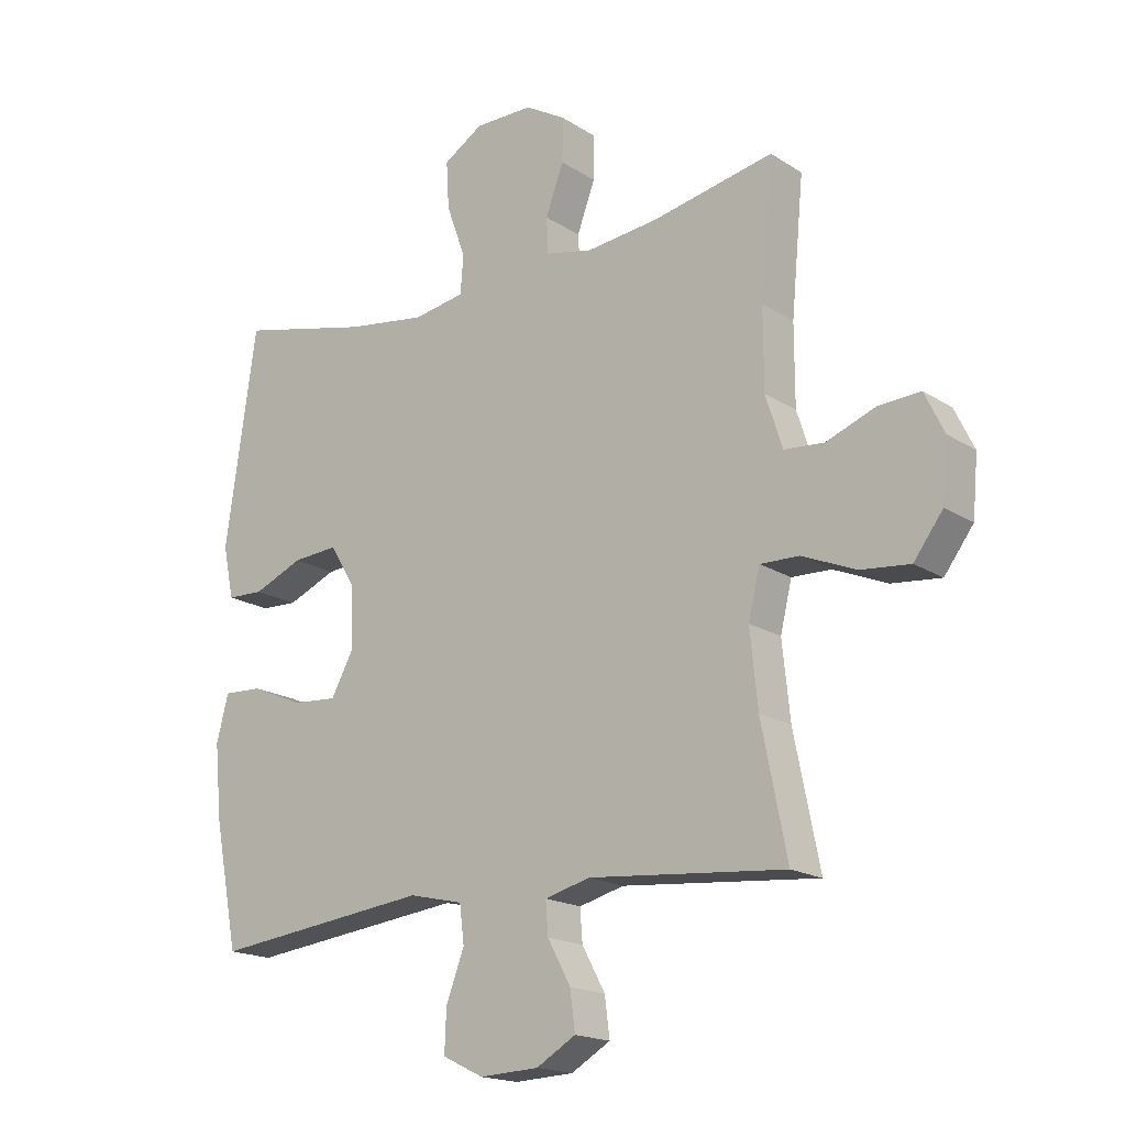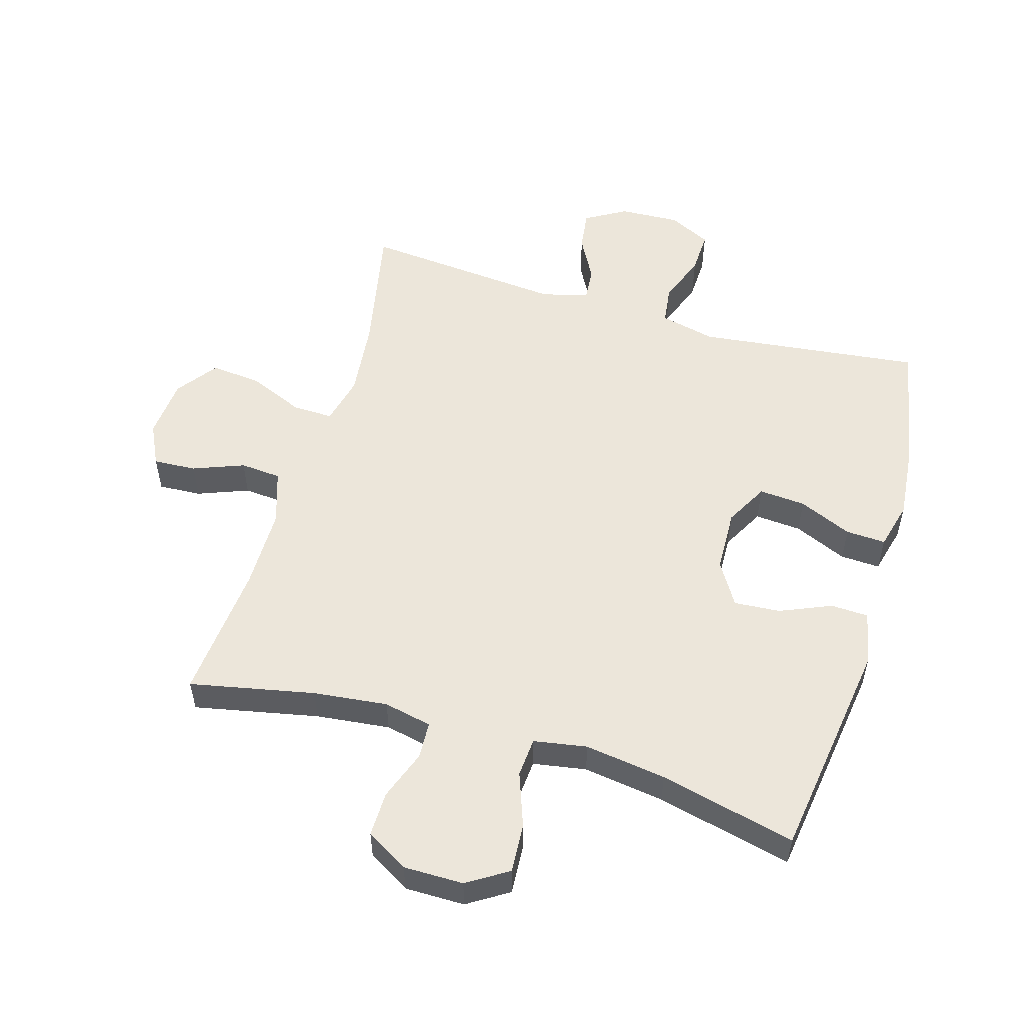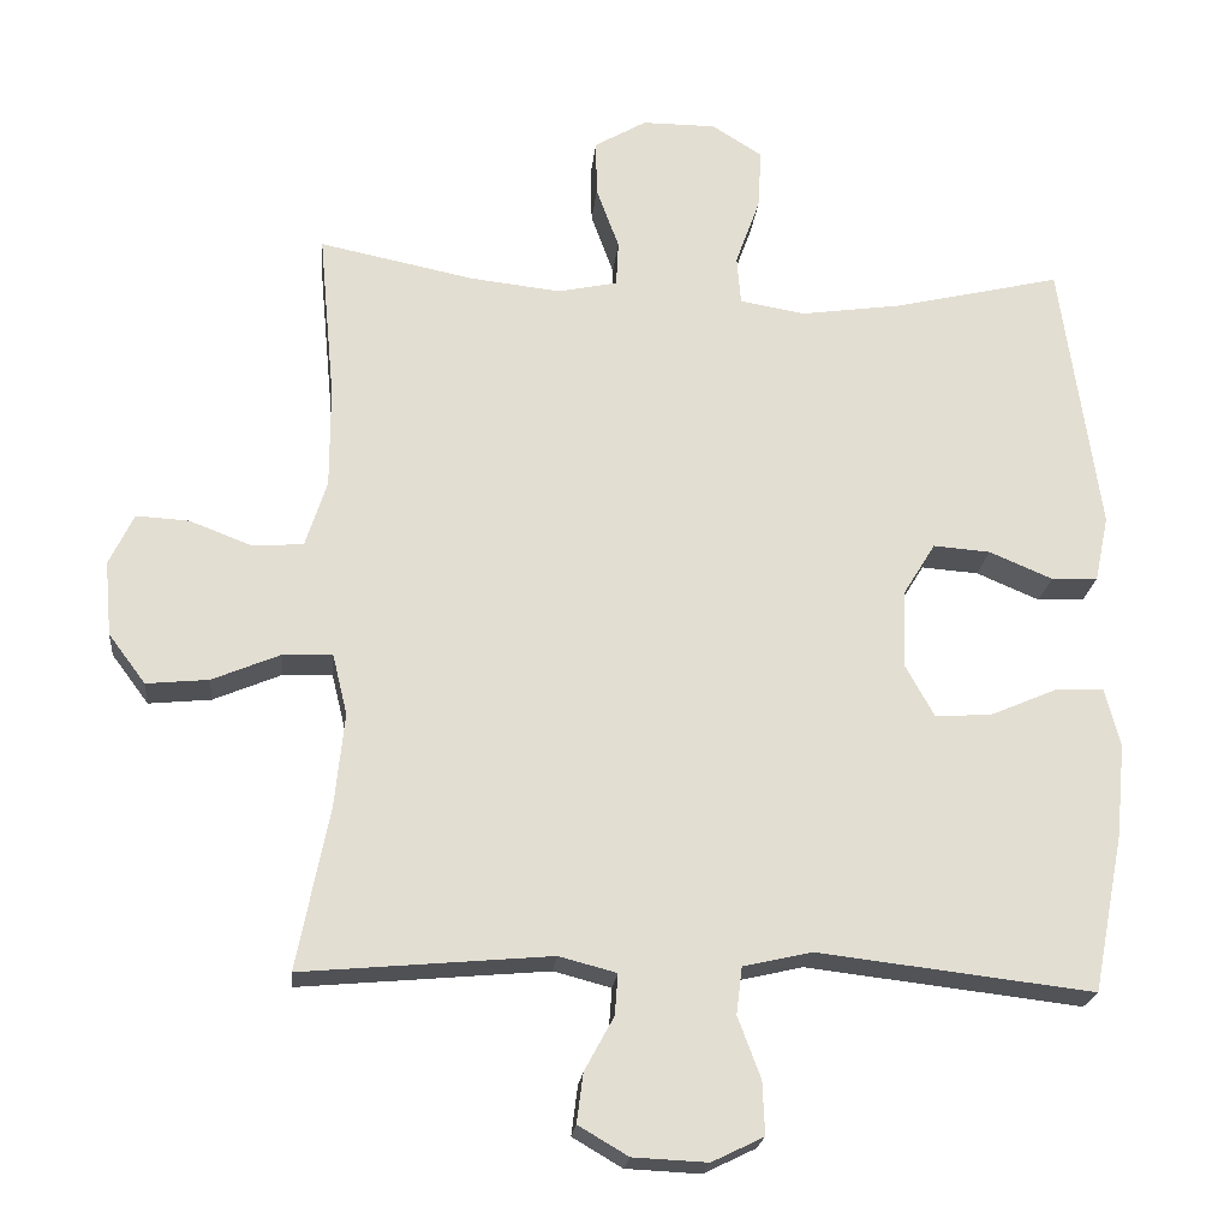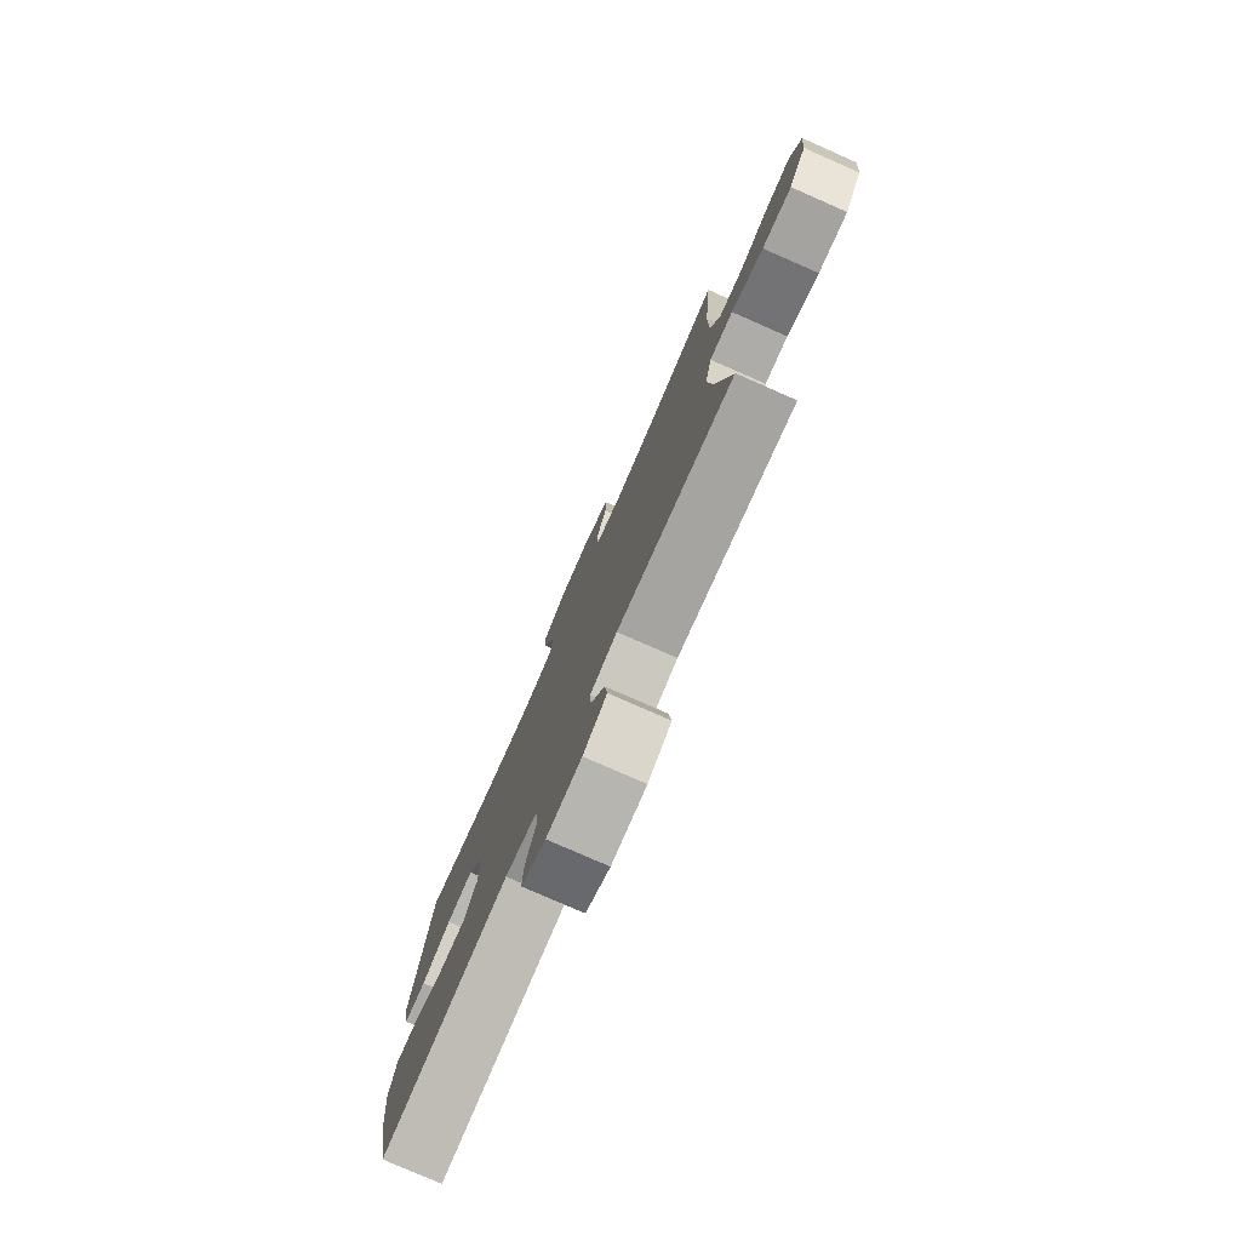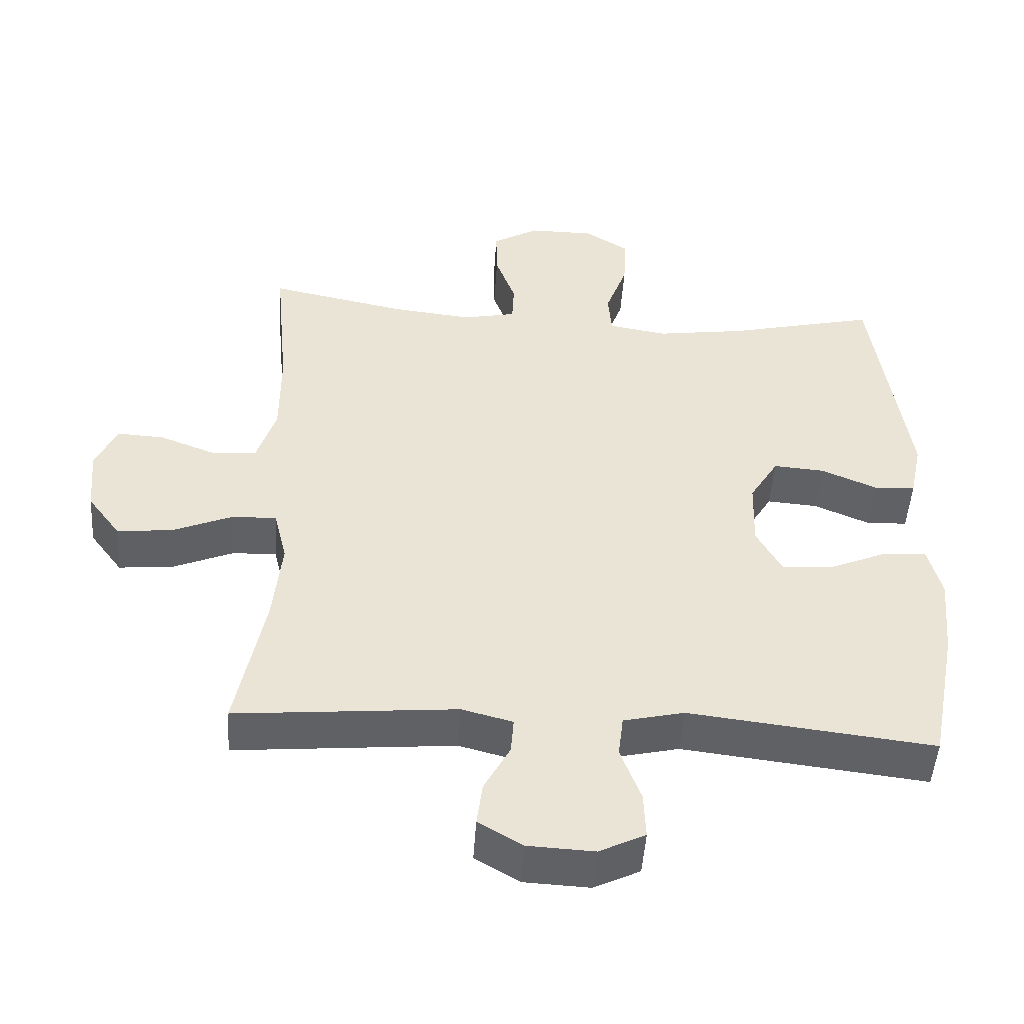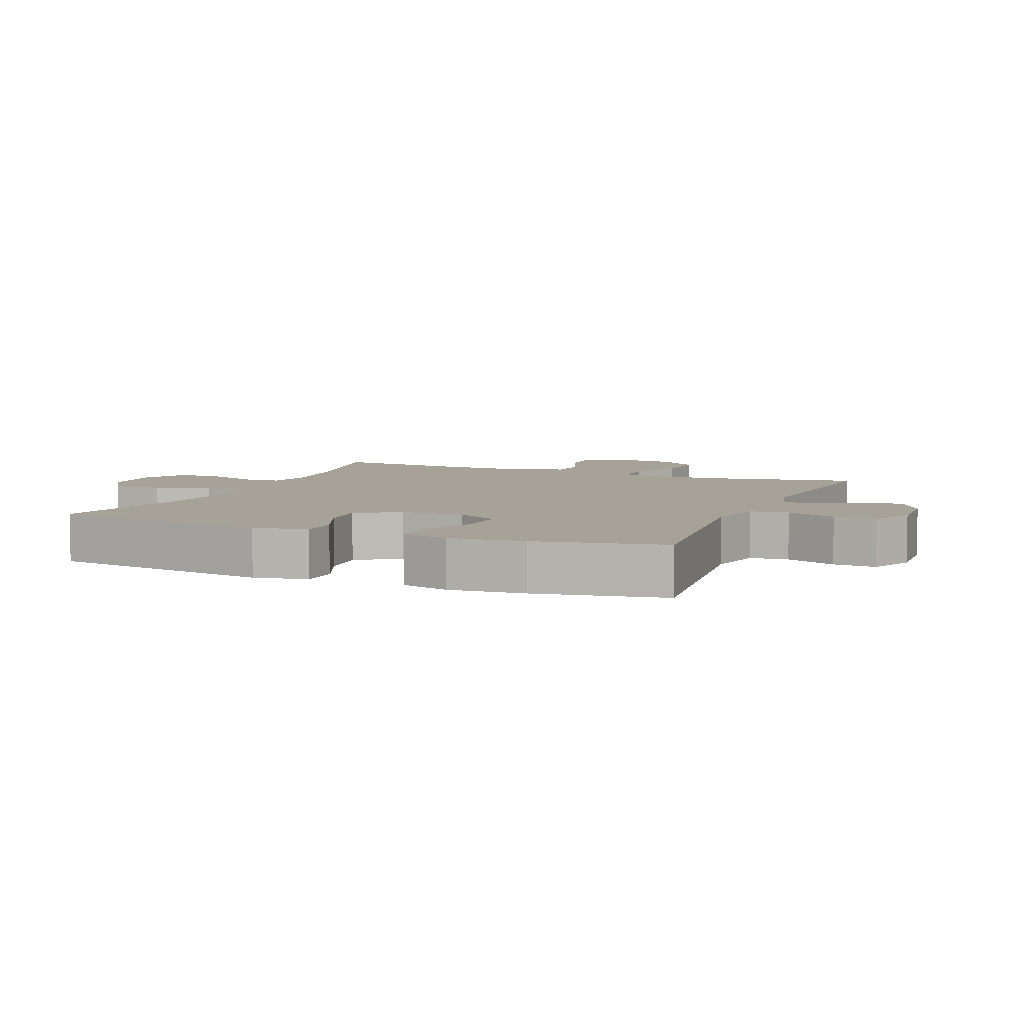
<metadata>
{"format":"obj","ext":"obj","renderer":"f3d","projection":"perspective","resolution":1024,"background":"white","views":[{"elev":-17.8,"azim":-141.2,"up":"+Z"},{"elev":54.5,"azim":16.4,"up":"+Y"},{"elev":-21.4,"azim":-5.8,"up":"+Z"},{"elev":-78.3,"azim":-113.7,"up":"+Z"},{"elev":-48.6,"azim":-3.8,"up":"+Z"},{"elev":6.4,"azim":112.6,"up":"+Y"}]}
</metadata>
<code>
o path3132
v -0.1501 0.0375 -0.4667
v -0.07518 0.0375 -0.4864
v -0.07919 0.0375 -0.5398
v -0.1174 0.0375 -0.6102
v -0.1257 0.0375 -0.6745
v -0.06071 0.0375 -0.7126
v 0.03655 0.0375 -0.7173
v 0.1042 0.0375 -0.6844
v 0.1013 0.0375 -0.6156
v 0.07139 0.0375 -0.5354
v 0.07889 0.0375 -0.4741
v 0.1682 0.0375 -0.4534
v 0.5278 0.0375 -0.4956
v 0.5677 0.0375 -0.2899
v 0.5795 0.0375 -0.1683
v 0.5598 0.0375 -0.09208
v 0.4958 0.0375 -0.09495
v 0.4105 0.0375 -0.1317
v 0.3358 0.0375 -0.1373
v 0.2982 0.0375 -0.06844
v 0.3014 0.0375 0.03243
v 0.3435 0.0375 0.1012
v 0.418 0.0375 0.09567
v 0.5002 0.0375 0.06077
v 0.5608 0.0375 0.06326
v 0.5788 0.0375 0.1493
v 0.5278 0.0375 0.5061
v 0.3092 0.0375 0.4545
v 0.1784 0.0375 0.4356
v 0.09272 0.0375 0.4502
v 0.08765 0.0375 0.5132
v 0.1193 0.0375 0.6007
v 0.1239 0.0375 0.6789
v 0.05841 0.0375 0.7202
v -0.03795 0.0375 0.7202
v -0.1053 0.0375 0.6807
v -0.1039 0.0375 0.6082
v -0.07436 0.0375 0.5275
v -0.0772 0.0375 0.4683
v -0.1545 0.0375 0.4518
v -0.274 0.0375 0.4652
v -0.4741 0.0375 0.5061
v -0.4534 0.0375 0.2864
v -0.4535 0.0375 0.1549
v -0.4815 0.0375 0.06873
v -0.5471 0.0375 0.06349
v -0.6288 0.0375 0.09491
v -0.6977 0.0375 0.09882
v -0.7297 0.0375 0.03206
v -0.7209 0.0375 -0.06458
v -0.6728 0.0375 -0.1293
v -0.5915 0.0375 -0.1213
v -0.5031 0.0375 -0.08411
v -0.4383 0.0375 -0.08244
v -0.4192 0.0375 -0.1611
v -0.4321 0.0375 -0.2856
v -0.4741 0.0375 -0.4956
v -0.1501 -0.0375 -0.4667
v -0.07518 -0.0375 -0.4864
v -0.07919 -0.0375 -0.5398
v -0.1174 -0.0375 -0.6102
v -0.1257 -0.0375 -0.6745
v -0.06071 -0.0375 -0.7126
v 0.03655 -0.0375 -0.7173
v 0.1042 -0.0375 -0.6844
v 0.1013 -0.0375 -0.6156
v 0.07139 -0.0375 -0.5354
v 0.07889 -0.0375 -0.4741
v 0.1682 -0.0375 -0.4534
v 0.5278 -0.0375 -0.4956
v 0.5677 -0.0375 -0.2899
v 0.5795 -0.0375 -0.1683
v 0.5598 -0.0375 -0.09208
v 0.4958 -0.0375 -0.09495
v 0.4105 -0.0375 -0.1317
v 0.3358 -0.0375 -0.1373
v 0.2982 -0.0375 -0.06844
v 0.3014 -0.0375 0.03243
v 0.3435 -0.0375 0.1012
v 0.418 -0.0375 0.09567
v 0.5002 -0.0375 0.06077
v 0.5608 -0.0375 0.06326
v 0.5788 -0.0375 0.1493
v 0.5278 -0.0375 0.5061
v 0.3092 -0.0375 0.4545
v 0.1784 -0.0375 0.4356
v 0.09272 -0.0375 0.4502
v 0.08765 -0.0375 0.5132
v 0.1193 -0.0375 0.6007
v 0.1239 -0.0375 0.6789
v 0.05841 -0.0375 0.7202
v -0.03795 -0.0375 0.7202
v -0.1053 -0.0375 0.6807
v -0.1039 -0.0375 0.6082
v -0.07436 -0.0375 0.5275
v -0.0772 -0.0375 0.4683
v -0.1545 -0.0375 0.4518
v -0.274 -0.0375 0.4652
v -0.4741 -0.0375 0.5061
v -0.4534 -0.0375 0.2864
v -0.4535 -0.0375 0.1549
v -0.4815 -0.0375 0.06873
v -0.5471 -0.0375 0.06349
v -0.6288 -0.0375 0.09491
v -0.6977 -0.0375 0.09882
v -0.7297 -0.0375 0.03206
v -0.7209 -0.0375 -0.06458
v -0.6728 -0.0375 -0.1293
v -0.5915 -0.0375 -0.1213
v -0.5031 -0.0375 -0.08411
v -0.4383 -0.0375 -0.08244
v -0.4192 -0.0375 -0.1611
v -0.4321 -0.0375 -0.2856
v -0.4741 -0.0375 -0.4956
v -0.06071 0.0375 -0.7126
v 0.03655 0.0375 -0.7173
v 0.1042 0.0375 -0.6844
v 0.1042 0.0375 -0.6844
v -0.1257 0.0375 -0.6745
v -0.1257 0.0375 -0.6745
v 0.1013 0.0375 -0.6156
v -0.1174 0.0375 -0.6102
v 0.07139 0.0375 -0.5354
v -0.07919 0.0375 -0.5398
v -0.07518 0.0375 -0.4864
v -0.07518 0.0375 -0.4864
v 0.07889 0.0375 -0.4741
v 0.07889 0.0375 -0.4741
v -0.1501 0.0375 -0.4667
v 0.1682 0.0375 -0.4534
v -0.4741 0.0375 -0.4956
v -0.4741 0.0375 -0.4956
v 0.5278 0.0375 -0.4956
v 0.5278 0.0375 -0.4956
v 0.5677 0.0375 -0.2899
v -0.4321 0.0375 -0.2856
v 0.5795 0.0375 -0.1683
v -0.4192 0.0375 -0.1611
v 0.4105 0.0375 -0.1317
v 0.3358 0.0375 -0.1373
v 0.3358 0.0375 -0.1373
v 0.5598 0.0375 -0.09208
v 0.5598 0.0375 -0.09208
v -0.4383 0.0375 -0.08244
v -0.4383 0.0375 -0.08244
v 0.2982 0.0375 -0.06844
v 0.4958 0.0375 -0.09495
v -0.7209 0.0375 -0.06458
v -0.6728 0.0375 -0.1293
v -0.5915 0.0375 -0.1213
v -0.5031 0.0375 -0.08411
v 0.3014 0.0375 0.03243
v -0.7297 0.0375 0.03206
v -0.6977 0.0375 0.09882
v -0.6977 0.0375 0.09882
v 0.3435 0.0375 0.1012
v 0.3435 0.0375 0.1012
v 0.418 0.0375 0.09567
v 0.5002 0.0375 0.06077
v 0.5608 0.0375 0.06326
v 0.5608 0.0375 0.06326
v 0.5788 0.0375 0.1493
v -0.6288 0.0375 0.09491
v -0.5471 0.0375 0.06349
v -0.4815 0.0375 0.06873
v -0.4815 0.0375 0.06873
v -0.4535 0.0375 0.1549
v -0.4534 0.0375 0.2864
v -0.4741 0.0375 0.5061
v -0.4741 0.0375 0.5061
v -0.1545 0.0375 0.4518
v -0.274 0.0375 0.4652
v 0.1784 0.0375 0.4356
v 0.09272 0.0375 0.4502
v 0.09272 0.0375 0.4502
v 0.3092 0.0375 0.4545
v -0.0772 0.0375 0.4683
v -0.0772 0.0375 0.4683
v 0.08765 0.0375 0.5132
v -0.07436 0.0375 0.5275
v 0.5278 0.0375 0.5061
v 0.5278 0.0375 0.5061
v 0.1193 0.0375 0.6007
v -0.1039 0.0375 0.6082
v 0.1239 0.0375 0.6789
v 0.1239 0.0375 0.6789
v -0.1053 0.0375 0.6807
v -0.1053 0.0375 0.6807
v 0.05841 0.0375 0.7202
v -0.03795 0.0375 0.7202
v -0.06071 -0.0375 -0.7126
v 0.03655 -0.0375 -0.7173
v 0.1042 -0.0375 -0.6844
v 0.1042 -0.0375 -0.6844
v -0.1257 -0.0375 -0.6745
v -0.1257 -0.0375 -0.6745
v 0.1013 -0.0375 -0.6156
v -0.1174 -0.0375 -0.6102
v 0.07139 -0.0375 -0.5354
v -0.07919 -0.0375 -0.5398
v -0.07518 -0.0375 -0.4864
v -0.07518 -0.0375 -0.4864
v 0.07889 -0.0375 -0.4741
v 0.07889 -0.0375 -0.4741
v -0.1501 -0.0375 -0.4667
v 0.1682 -0.0375 -0.4534
v -0.4741 -0.0375 -0.4956
v -0.4741 -0.0375 -0.4956
v 0.5278 -0.0375 -0.4956
v 0.5278 -0.0375 -0.4956
v 0.5677 -0.0375 -0.2899
v -0.4321 -0.0375 -0.2856
v 0.5795 -0.0375 -0.1683
v -0.4192 -0.0375 -0.1611
v 0.4105 -0.0375 -0.1317
v 0.3358 -0.0375 -0.1373
v 0.3358 -0.0375 -0.1373
v 0.5598 -0.0375 -0.09208
v 0.5598 -0.0375 -0.09208
v -0.4383 -0.0375 -0.08244
v -0.4383 -0.0375 -0.08244
v 0.2982 -0.0375 -0.06844
v 0.4958 -0.0375 -0.09495
v -0.7209 -0.0375 -0.06458
v -0.6728 -0.0375 -0.1293
v -0.5915 -0.0375 -0.1213
v -0.5031 -0.0375 -0.08411
v 0.3014 -0.0375 0.03243
v -0.7297 -0.0375 0.03206
v -0.6977 -0.0375 0.09882
v -0.6977 -0.0375 0.09882
v 0.3435 -0.0375 0.1012
v 0.3435 -0.0375 0.1012
v 0.418 -0.0375 0.09567
v 0.5002 -0.0375 0.06077
v 0.5608 -0.0375 0.06326
v 0.5608 -0.0375 0.06326
v 0.5788 -0.0375 0.1493
v -0.6288 -0.0375 0.09491
v -0.5471 -0.0375 0.06349
v -0.4815 -0.0375 0.06873
v -0.4815 -0.0375 0.06873
v -0.4535 -0.0375 0.1549
v -0.4534 -0.0375 0.2864
v -0.4741 -0.0375 0.5061
v -0.4741 -0.0375 0.5061
v -0.1545 -0.0375 0.4518
v -0.274 -0.0375 0.4652
v 0.1784 -0.0375 0.4356
v 0.09272 -0.0375 0.4502
v 0.09272 -0.0375 0.4502
v 0.3092 -0.0375 0.4545
v -0.0772 -0.0375 0.4683
v -0.0772 -0.0375 0.4683
v 0.08765 -0.0375 0.5132
v -0.07436 -0.0375 0.5275
v 0.5278 -0.0375 0.5061
v 0.5278 -0.0375 0.5061
v 0.1193 -0.0375 0.6007
v -0.1039 -0.0375 0.6082
v 0.1239 -0.0375 0.6789
v 0.1239 -0.0375 0.6789
v -0.1053 -0.0375 0.6807
v -0.1053 -0.0375 0.6807
v 0.05841 -0.0375 0.7202
v -0.03795 -0.0375 0.7202
f 238 252 234
f 253 255 256
f 232 249 228
f 249 232 252
f 227 241 240
f 220 228 243
f 243 228 247
f 197 200 192
f 203 201 199
f 199 200 197
f 234 252 232
f 211 206 209
f 229 239 230
f 197 192 193
f 211 216 206
f 216 211 215
f 203 222 201
f 206 222 203
f 191 198 195
f 228 220 222
f 235 238 234
f 250 255 253
f 259 256 255
f 206 216 222
f 257 252 238
f 256 259 260
f 260 266 263
f 260 259 266
f 215 213 223
f 228 249 250
f 227 240 226
f 226 240 224
f 259 265 266
f 220 241 227
f 224 239 229
f 214 222 220
f 228 253 247
f 213 215 211
f 218 223 213
f 205 214 212
f 200 191 192
f 201 222 205
f 247 248 244
f 228 250 253
f 191 200 198
f 226 224 225
f 205 222 214
f 201 200 199
f 236 238 235
f 265 259 261
f 243 247 244
f 205 212 207
f 244 248 245
f 239 224 240
f 220 243 241
f 6 7 64 63
f 7 118 194 64
f 120 6 63 196
f 8 9 66 65
f 4 5 62 61
f 9 10 67 66
f 3 4 61 60
f 126 3 60 202
f 10 128 204 67
f 1 2 59 58
f 11 12 69 68
f 132 1 58 208
f 12 134 210 69
f 13 14 71 70
f 56 57 114 113
f 14 15 72 71
f 55 56 113 112
f 18 141 217 75
f 15 143 219 72
f 145 55 112 221
f 19 20 77 76
f 17 18 75 74
f 16 17 74 73
f 50 51 108 107
f 51 52 109 108
f 52 53 110 109
f 53 54 111 110
f 20 21 78 77
f 49 50 107 106
f 155 49 106 231
f 21 157 233 78
f 23 24 81 80
f 24 161 237 81
f 25 26 83 82
f 47 48 105 104
f 46 47 104 103
f 166 46 103 242
f 44 45 102 101
f 22 23 80 79
f 43 44 101 100
f 170 43 100 246
f 40 41 98 97
f 29 175 251 86
f 28 29 86 85
f 178 40 97 254
f 30 31 88 87
f 38 39 96 95
f 182 28 85 258
f 26 27 84 83
f 41 42 99 98
f 31 32 89 88
f 37 38 95 94
f 32 186 262 89
f 188 37 94 264
f 33 34 91 90
f 35 36 93 92
f 34 35 92 91
f 162 158 176
f 177 180 179
f 156 152 173
f 173 176 156
f 151 164 165
f 144 167 152
f 167 171 152
f 121 116 124
f 127 123 125
f 123 121 124
f 158 156 176
f 135 133 130
f 153 154 163
f 121 117 116
f 135 130 140
f 140 139 135
f 127 125 146
f 130 127 146
f 115 119 122
f 152 146 144
f 159 158 162
f 174 177 179
f 183 179 180
f 130 146 140
f 181 162 176
f 180 184 183
f 184 187 190
f 184 190 183
f 139 147 137
f 152 174 173
f 151 150 164
f 150 148 164
f 183 190 189
f 144 151 165
f 148 153 163
f 138 144 146
f 152 171 177
f 137 135 139
f 142 137 147
f 129 136 138
f 124 116 115
f 125 129 146
f 171 168 172
f 152 177 174
f 115 122 124
f 150 149 148
f 129 138 146
f 125 123 124
f 160 159 162
f 189 185 183
f 167 168 171
f 129 131 136
f 168 169 172
f 163 164 148
f 144 165 167

</code>
